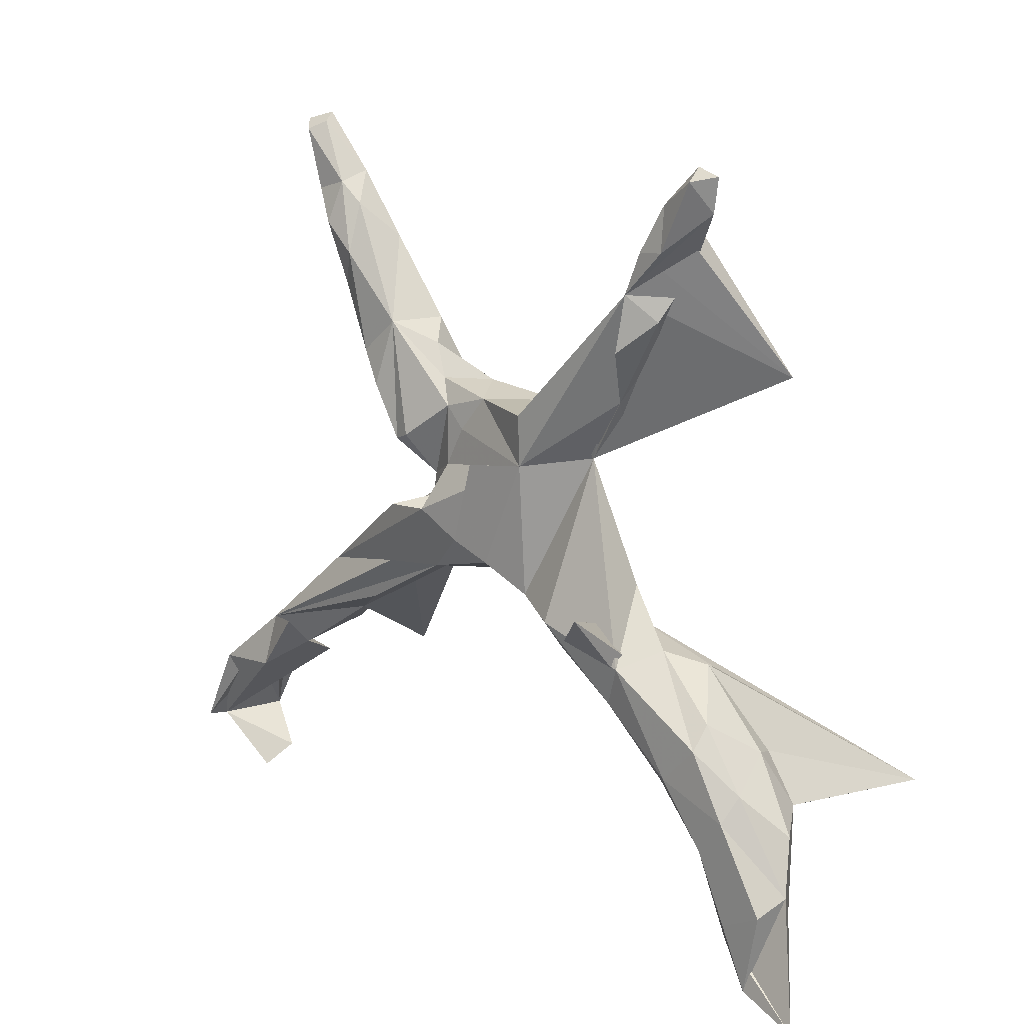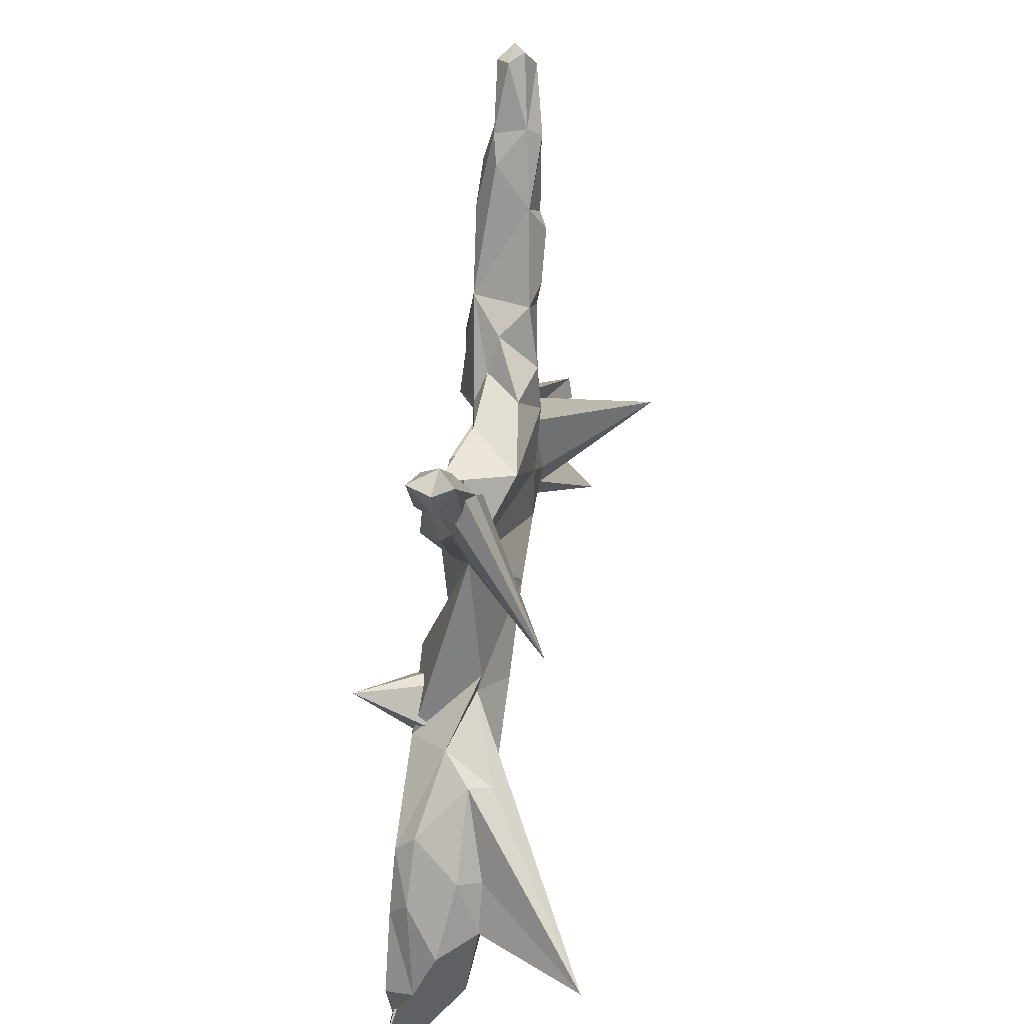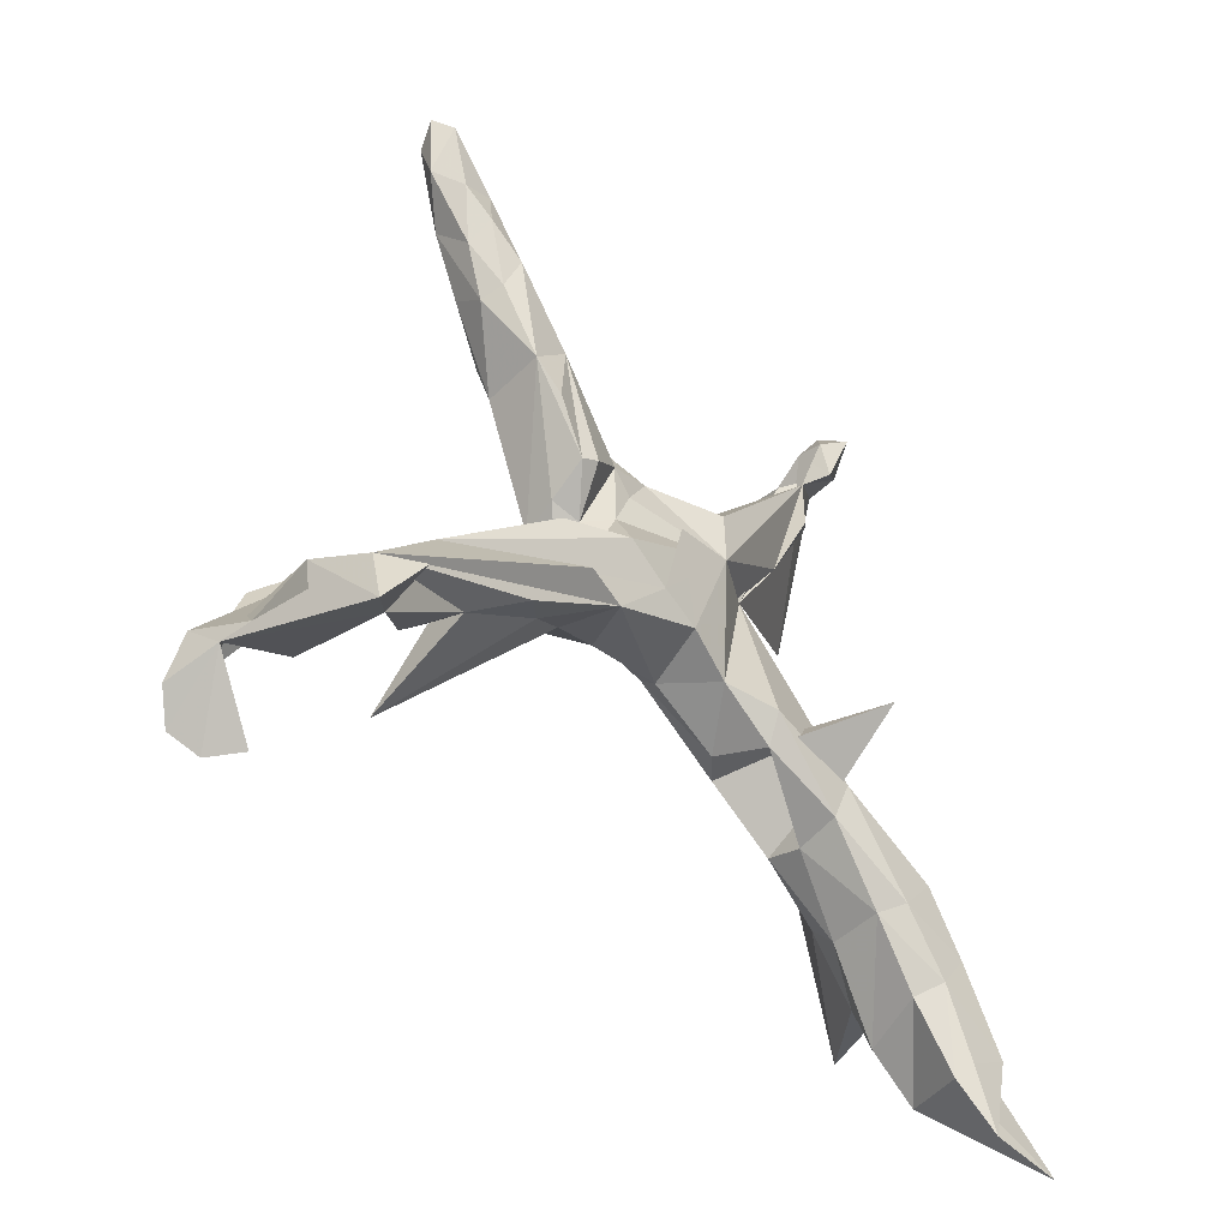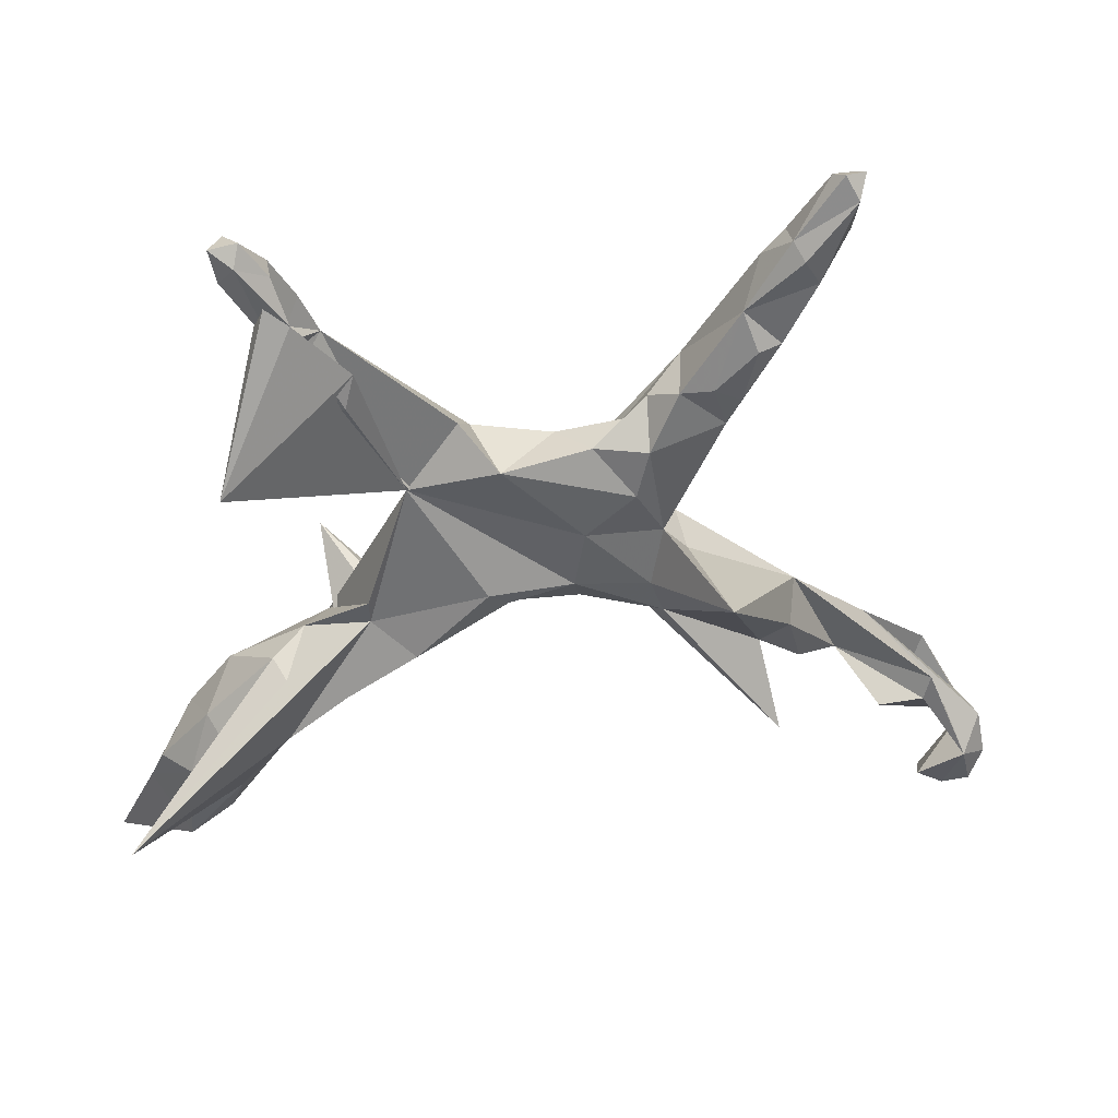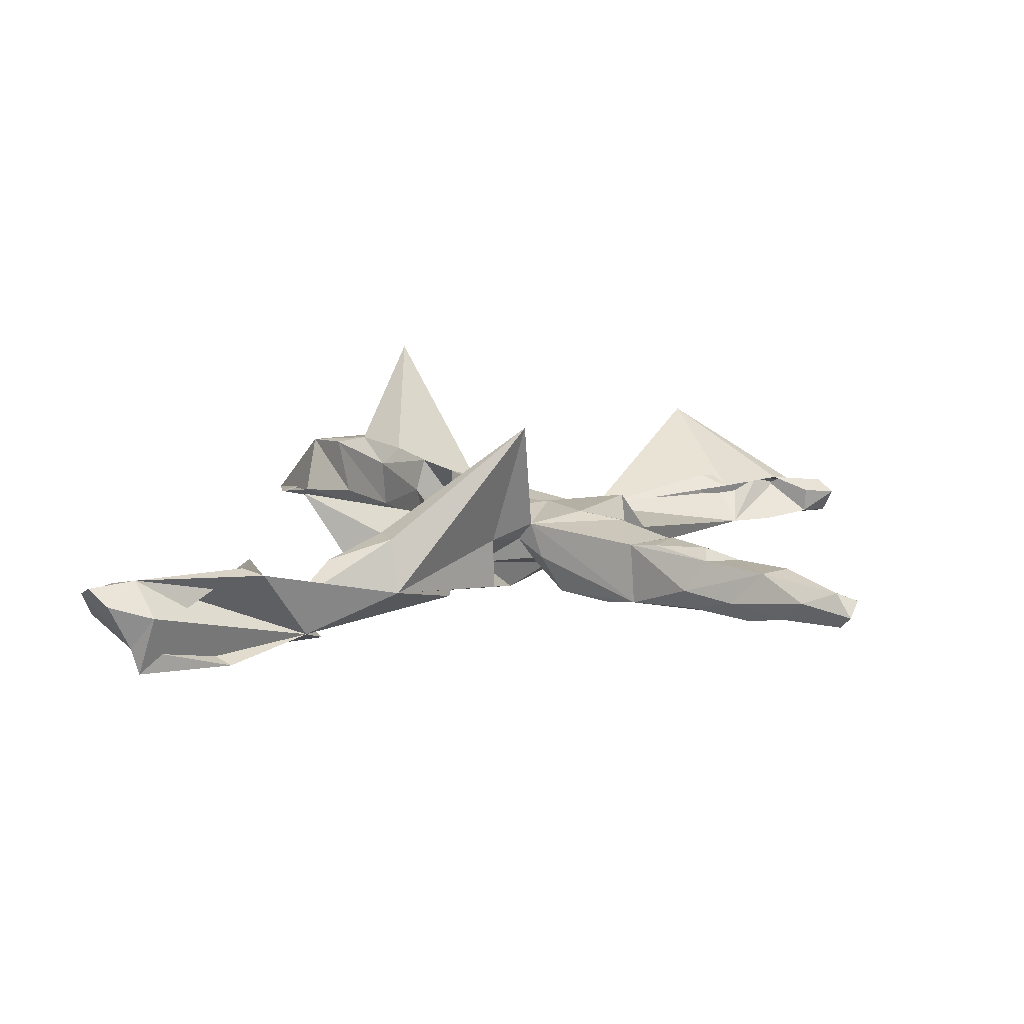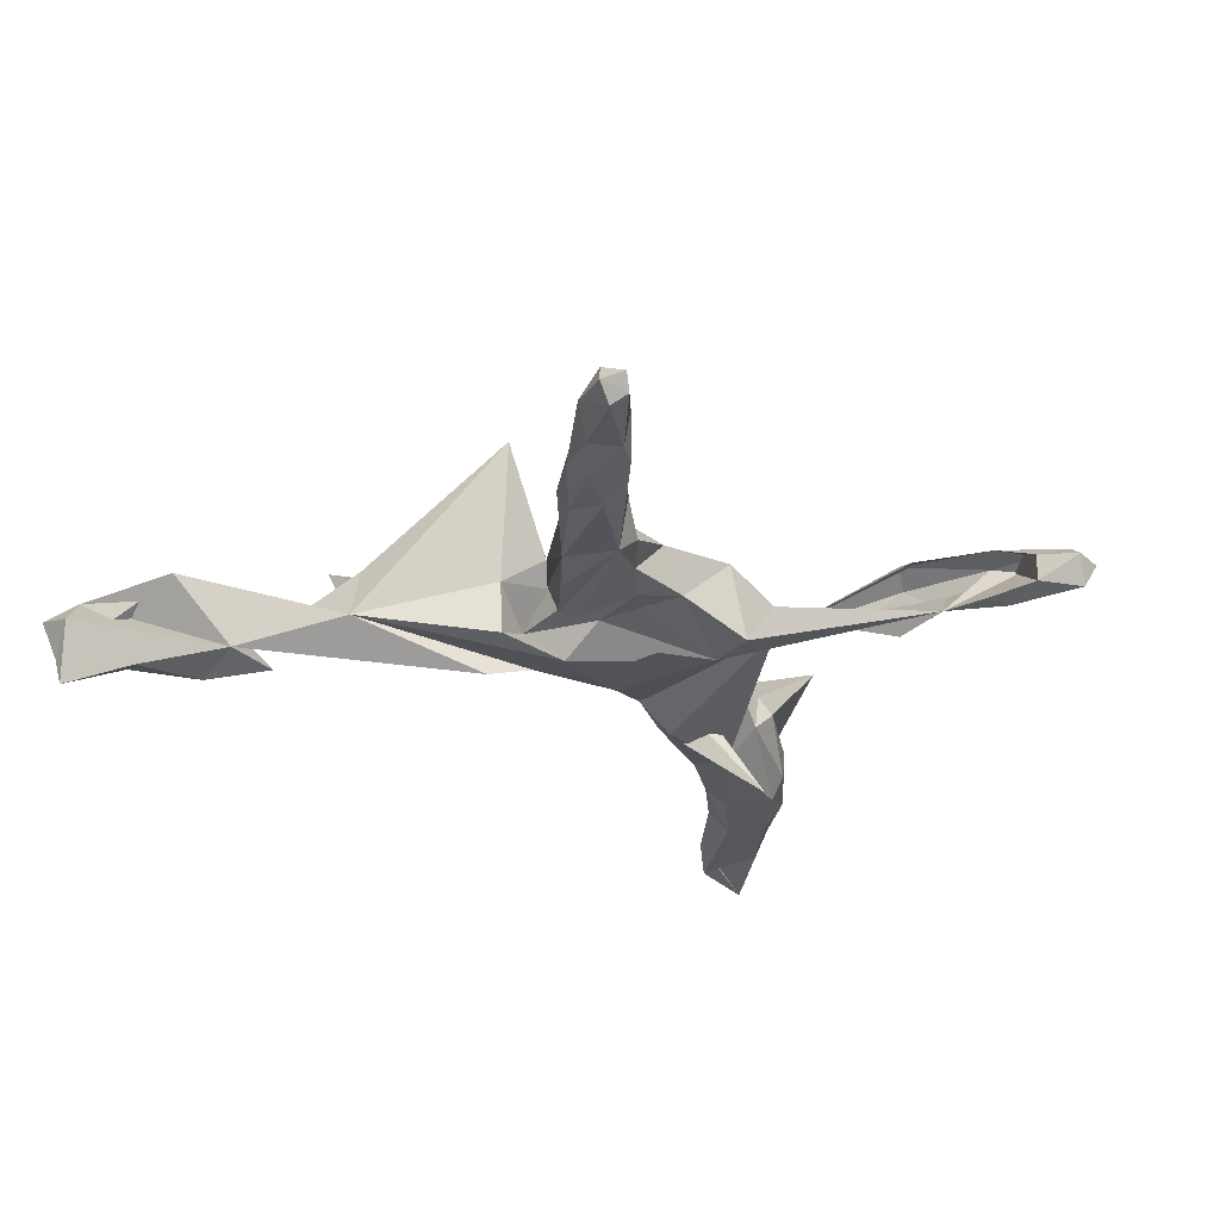
<metadata>
{"format":"obj","ext":"obj","renderer":"f3d","projection":"perspective","resolution":1024,"background":"white","views":[{"elev":14.7,"azim":-133.7,"up":"+Y"},{"elev":50.6,"azim":-82.0,"up":"+Y"},{"elev":-40.1,"azim":133.7,"up":"+Y"},{"elev":43.1,"azim":-8.3,"up":"+Y"},{"elev":13.3,"azim":97.8,"up":"+Z"},{"elev":-27.3,"azim":145.8,"up":"+Z"}]}
</metadata>
<code>
v 0.4136 0.7178 0.007468
v 0.4495 0.7058 -0.01384
v 0.4324 0.6815 0.02456
v 0.3999 0.7042 -0.01714
v 0.4231 0.6907 -0.03836
v 0.4296 0.6235 0.003227
v -0.4461 0.689 0.005984
v -0.4558 0.6601 0.02903
v -0.4672 0.671 -0.03809
v -0.49 0.6778 0.001597
v 0.3941 0.5904 -0.03657
v -0.4067 0.6338 0.01604
v 0.3402 0.6212 0.02139
v -0.4085 0.6316 -0.02771
v -0.4135 0.56 -0.03916
v 0.3552 0.5979 0.04469
v 0.3413 0.6054 -0.03272
v 0.356 0.5357 -0.05285
v -0.4796 0.6214 0.004097
v 0.38 0.5555 0.04029
v -0.3855 0.5671 0.04672
v -0.3694 0.5567 -0.03799
v -0.4113 0.5269 0.03721
v 0.3045 0.5705 -0.0242
v -0.5087 0.3557 0.1648
v 0.1955 0.3811 -0.04706
v 0.3685 0.5013 -0.01847
v -0.3408 0.4888 -0.03958
v 0.2965 0.4882 -0.05622
v 0.319 0.434 -0.04326
v -0.3016 0.468 0.04354
v -0.3168 0.4194 0.06164
v 0.3288 0.4557 0.04608
v 0.27 0.5129 0.03523
v 0.2909 0.4537 0.06113
v 0.2597 0.3246 -0.05364
v -0.2319 0.2054 0.007306
v 0.2716 0.3645 0.0574
v 0.2276 0.3902 0.06206
v 0.1372 0.3463 0.003531
v -0.3306 0.397 -0.04902
v -0.3826 0.4471 -0.008458
v -0.3452 0.3962 0.03534
v 0.3309 0.4187 -0.008854
v -0.3017 0.3086 -0.006176
v 0.178 0.3802 0.04863
v -0.1479 0.3122 -0.01192
v 0.2505 0.3169 0.0515
v 0.132 0.2875 0.06924
v 0.1045 0.2921 -0.01078
v 0.04827 0.2888 0.04822
v 8.5e-05 0.2718 -0.01888
v -0.09362 0.2718 0.06557
v -0.1257 0.2686 -0.05946
v 0.2205 0.271 -0.06495
v -0.1285 0.1849 -0.05958
v -0.2762 0.2642 0.03153
v 0.04311 0.2145 -0.02813
v 0.07558 0.2505 -0.03004
v 0.1446 0.194 -0.06477
v 0.1588 0.1239 0.06249
v 0.1727 0.1833 -0.06025
v 0.1118 0.2103 0.07837
v 0.0755 0.1494 -0.03162
v -0.1651 0.1248 0.02136
v 0.1697 0.1451 0.002085
v 0.03359 0.1408 0.07863
v 0.1271 0.1231 -0.01086
v 0.1376 0.09816 0.0279
v -0.1339 0.1012 0.03055
v 0.1372 0.02191 -0.02044
v 0.09122 0.07595 -0.07775
v -0.05177 0.007607 -0.06374
v -0.02116 0.1709 -0.06992
v 0.1381 0.02696 0.0793
v -0.1174 0.03249 0.07869
v 0.199 0.05978 -0.05044
v 0.2029 0.05873 0.03939
v 0.01633 0.03463 -0.07105
v 0.01716 0.04171 0.07895
v 0.232 0.1214 0.2573
v -0.3028 0.003321 0.03699
v -0.08625 0.009252 0.07342
v 0.3945 -0.08315 -0.01435
v 0.0846 -0.02743 -0.04979
v -0.2082 -0.05732 -0.07907
v 0.02861 -0.001577 0.05898
v -0.3627 -0.1029 -0.07258
v 0.1705 -0.02995 -0.07993
v -0.08015 -0.01783 0.03987
v -0.3012 -0.04454 0.02879
v -0.1296 -0.03397 -0.04736
v 0.1254 -0.04373 0.03015
v -0.1946 -0.08574 0.03759
v -0.4054 -0.07499 -0.008696
v 0.161 -0.04 0.07187
v 0.3697 -0.09868 0.07723
v 0.1967 -0.08911 -0.001233
v 0.3466 -0.2608 0.1501
v 0.2512 -0.1191 -0.04949
v 0.5321 -0.2175 -0.05459
v -0.2337 -0.0898 0.0732
v -0.3636 -0.001694 -0.1673
v -0.4418 -0.1126 0.07333
v -0.4602 -0.0954 0.03667
v -0.2178 -0.1019 -0.05011
v -0.339 -0.1664 -0.06437
v 0.3208 -0.1279 0.07581
v 0.3321 -0.1646 -0.006991
v 0.4608 -0.2071 -0.08054
v -0.7084 -0.2781 0.2565
v -0.5313 -0.194 -0.07571
v -0.348 -0.169 0.06978
v 0.4778 -0.2616 -0.0215
v -0.529 -0.158 -0.0419
v 0.3991 -0.2063 0.04328
v -0.5755 -0.2106 0.03394
v -0.3426 -0.185 0.005934
v -0.5573 -0.2225 0.07333
v 0.6224 -0.2644 0.07179
v -0.473 -0.2541 -0.07896
v -0.4454 -0.2431 0.07474
v -0.4476 -0.2796 0.03833
v 0.5361 -0.3067 -0.07905
v 0.536 -0.3123 0.07682
v -0.6105 -0.2993 0.07434
v -0.4408 -0.2724 -0.04883
v -0.5313 -0.3372 0.07879
v 0.6098 -0.3042 0.07992
v -0.6022 -0.2552 -0.04674
v -0.5928 -0.295 -0.07829
v 0.6502 -0.3178 -0.07767
v -0.6578 -0.3209 0.009053
v -0.5486 -0.3501 -0.07781
v 0.6989 -0.4605 0.0769
v -0.5521 -0.4002 0.06273
v -0.5205 -0.3714 -0.04063
v -0.683 -0.4036 -0.02726
v 0.7194 -0.4538 -0.07752
v -0.6005 -0.46 -0.07687
v 0.7346 -0.4197 0.02314
v 0.7462 -0.4931 0.04288
v 0.6295 -0.5246 0.05146
v -0.6705 -0.4264 -0.07732
v 0.7276 -0.4636 -0.03159
v -0.6248 -0.4709 0.05254
v 0.7178 -0.5348 0.06514
v 0.6789 -0.5618 0.04546
v -0.7506 -0.586 -0.08828
v 0.6454 -0.5579 0.000906
v -0.5825 -0.4823 -0.05558
v -0.6435 -0.5558 -0.0751
f 143 145 150
f 148 150 145
f 134 127 137
f 136 137 127
f 151 134 137
f 121 127 134
f 124 101 132
f 139 132 101
f 145 124 132
f 139 145 132
f 114 124 145
f 144 138 131
f 130 131 138
f 134 144 131
f 152 138 144
f 121 134 131
f 140 144 134
f 151 140 134
f 152 144 140
f 141 145 139
f 141 139 101
f 152 140 151
f 146 151 137
f 125 114 145
f 146 138 149
f 152 149 138
f 149 152 151
f 146 149 151
f 63 51 53
f 52 53 51
f 39 48 38
f 33 38 48
f 49 48 46
f 39 46 48
f 40 49 46
f 61 48 49
f 26 40 46
f 51 49 40
f 43 37 32
f 31 32 37
f 23 43 32
f 57 37 43
f 35 39 38
f 34 46 39
f 35 38 33
f 44 33 48
f 34 39 35
f 34 35 33
f 26 46 34
f 21 32 31
f 25 21 31
f 23 32 21
f 20 34 33
f 8 23 21
f 16 34 20
f 44 20 33
f 13 34 16
f 3 16 20
f 116 97 108
f 81 108 97
f 84 97 114
f 116 114 97
f 84 81 97
f 96 108 81
f 99 108 96
f 93 99 96
f 109 108 99
f 98 99 93
f 85 98 93
f 109 99 98
f 87 93 96
f 102 94 83
f 90 83 94
f 76 102 83
f 103 94 102
f 120 84 114
f 78 81 84
f 75 96 81
f 61 75 81
f 80 96 75
f 80 83 90
f 92 90 94
f 80 76 83
f 91 102 76
f 37 91 76
f 113 102 91
f 61 81 78
f 77 78 84
f 67 80 75
f 87 96 80
f 90 87 80
f 85 87 90
f 37 76 80
f 82 91 37
f 95 91 82
f 69 61 78
f 67 75 61
f 147 142 135
f 141 135 142
f 148 147 135
f 145 142 147
f 143 135 145
f 129 145 135
f 148 135 143
f 36 30 44
f 27 44 30
f 48 36 44
f 29 30 36
f 28 15 22
f 14 22 15
f 25 28 22
f 36 26 29
f 24 29 26
f 17 29 24
f 34 24 26
f 30 29 18
f 17 18 29
f 27 30 18
f 42 28 41
f 45 41 28
f 55 26 36
f 56 45 28
f 62 26 55
f 62 55 36
f 54 56 28
f 54 28 47
f 37 47 28
f 53 54 47
f 52 56 54
f 53 52 54
f 58 56 52
f 101 135 141
f 145 141 142
f 125 145 129
f 146 136 128
f 123 128 136
f 126 146 128
f 111 126 128
f 138 146 126
f 133 138 126
f 120 129 135
f 129 114 125
f 122 128 123
f 127 123 136
f 117 133 126
f 130 138 133
f 114 129 120
f 101 120 135
f 84 120 101
f 113 122 123
f 111 128 122
f 91 111 122
f 119 126 111
f 105 119 111
f 117 126 119
f 105 117 119
f 71 69 78
f 66 61 69
f 37 80 67
f 70 56 37
f 92 37 56
f 65 56 70
f 63 67 61
f 53 37 67
f 65 70 37
f 53 67 63
f 49 63 61
f 37 45 65
f 56 65 45
f 51 63 49
f 57 45 37
f 43 45 57
f 36 48 61
f 50 51 40
f 100 98 85
f 101 100 85
f 109 98 100
f 115 105 95
f 104 95 105
f 117 105 115
f 90 73 85
f 79 85 73
f 84 85 79
f 72 77 84
f 73 92 56
f 86 37 92
f 106 86 92
f 88 37 86
f 90 92 73
f 89 85 84
f 101 85 89
f 84 101 89
f 82 37 88
f 107 88 86
f 107 86 106
f 94 106 92
f 109 100 101
f 112 115 95
f 121 88 107
f 118 107 106
f 114 109 101
f 109 114 116
f 123 118 113
f 103 113 118
f 127 118 123
f 91 122 113
f 104 111 91
f 104 105 111
f 109 116 108
f 113 103 102
f 95 104 91
f 106 94 103
f 87 85 93
f 112 95 88
f 82 88 95
f 71 68 69
f 66 69 68
f 64 68 71
f 59 68 64
f 72 64 71
f 66 62 36
f 61 66 36
f 68 62 66
f 60 62 68
f 58 59 64
f 60 68 59
f 52 59 58
f 56 58 64
f 72 56 64
f 50 59 52
f 51 50 52
f 26 59 50
f 37 53 47
f 40 26 50
f 60 59 26
f 25 37 28
f 42 41 45
f 71 78 77
f 25 31 37
f 43 23 42
f 28 42 23
f 45 43 42
f 27 20 44
f 12 21 25
f 19 28 23
f 6 20 27
f 13 24 34
f 15 28 19
f 8 19 23
f 72 71 77
f 8 21 12
f 14 12 25
f 10 19 8
f 6 3 20
f 2 3 6
f 17 24 13
f 3 13 16
f 12 14 7
f 9 7 14
f 8 12 7
f 4 13 1
f 3 1 13
f 2 4 1
f 17 13 4
f 2 1 3
f 10 8 7
f 9 19 10
f 9 10 7
f 5 2 6
f 145 147 148
f 148 143 150
f 137 136 146
f 11 27 18
f 6 27 11
f 17 11 18
f 5 6 11
f 14 25 22
f 9 14 15
f 9 15 19
f 17 5 11
f 4 5 17
f 2 5 4
f 130 115 112
f 121 112 88
f 110 114 101
f 124 114 110
f 124 110 101
f 131 130 112
f 117 115 130
f 131 112 121
f 127 121 107
f 118 127 107
f 117 130 133
f 103 118 106
f 62 60 26
f 73 56 74
f 79 74 56
f 79 73 74
f 72 79 56
f 84 79 72

</code>
